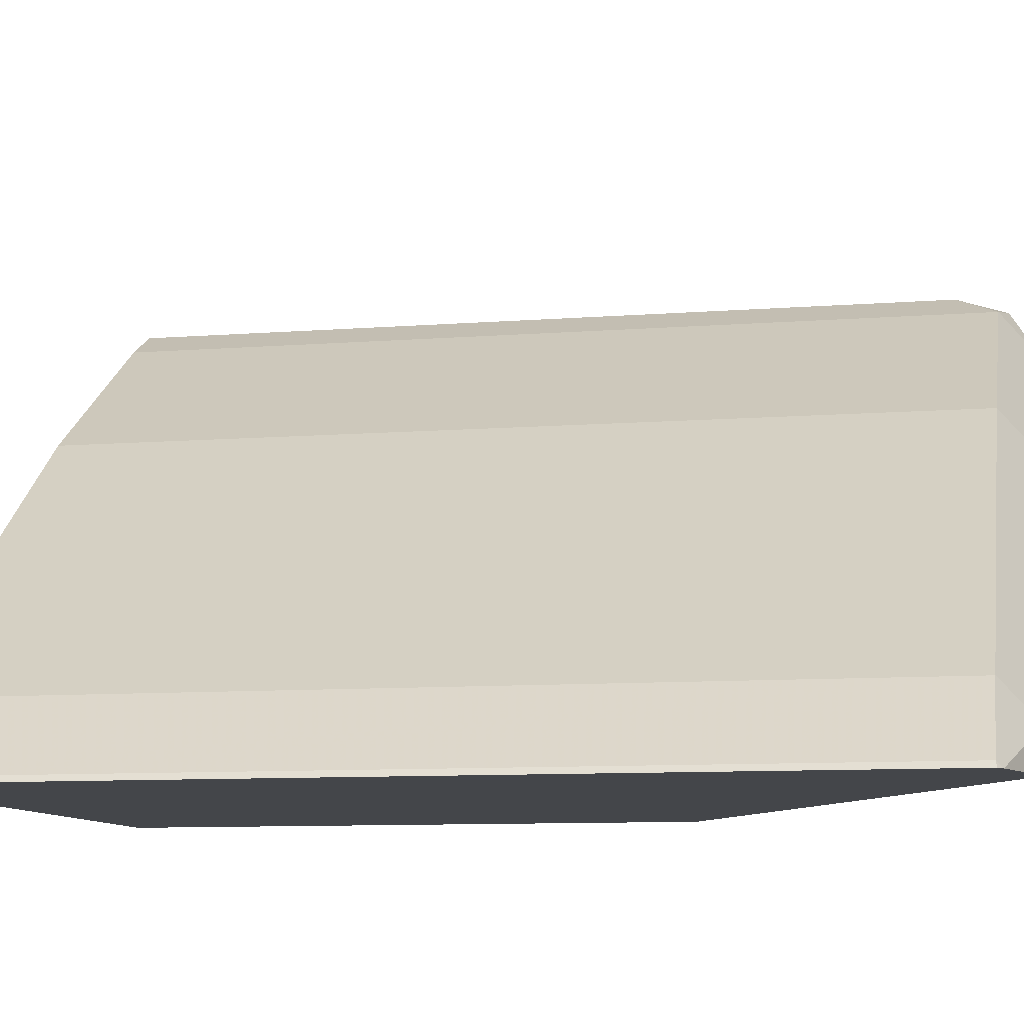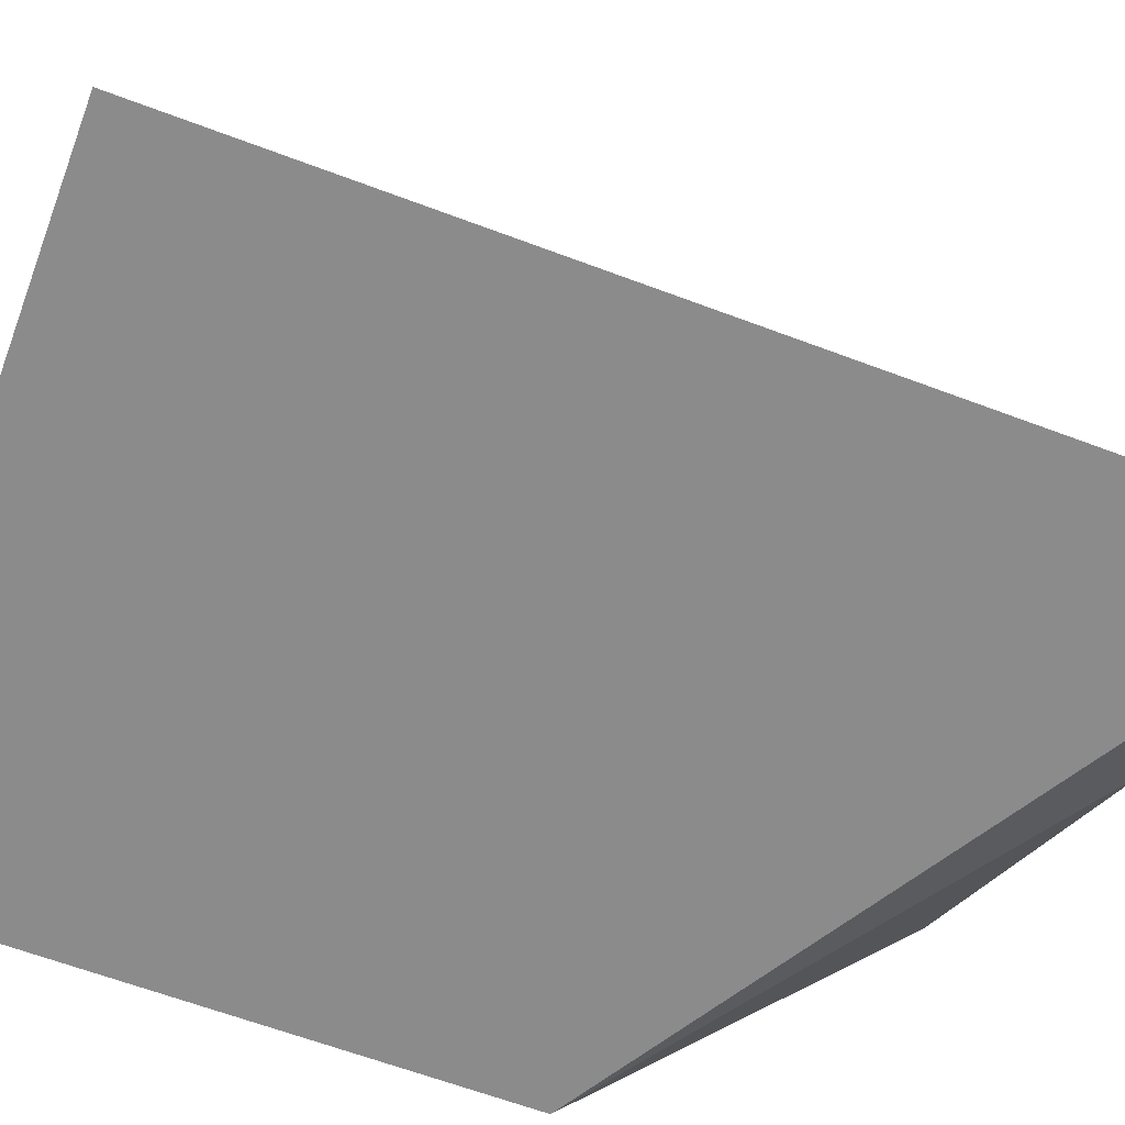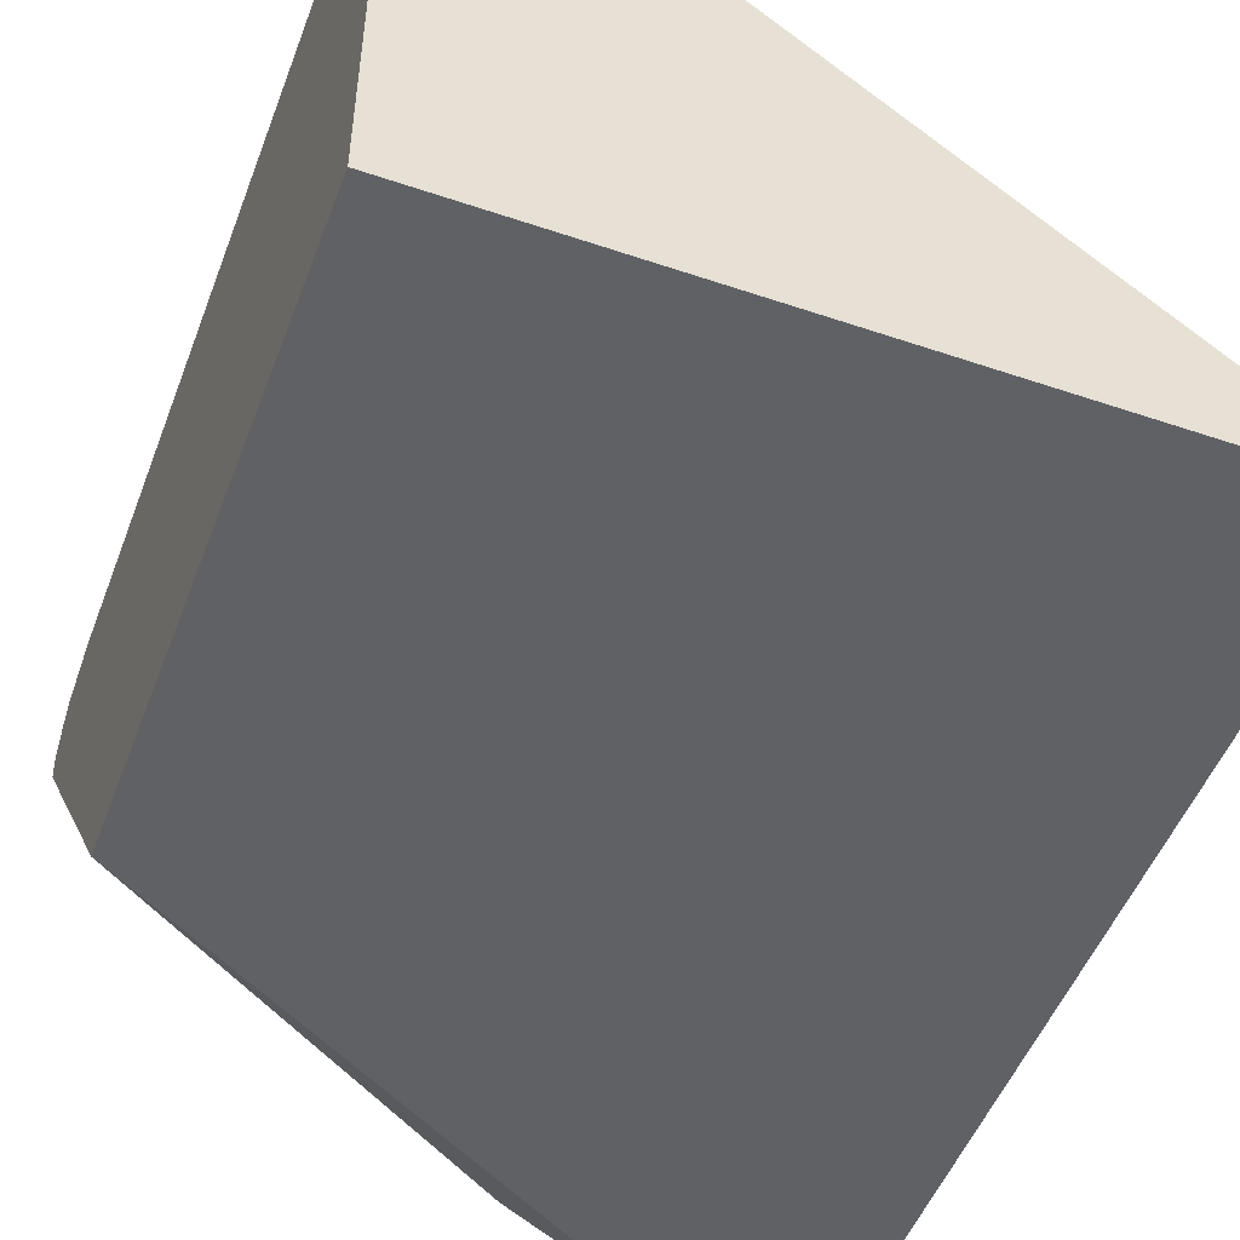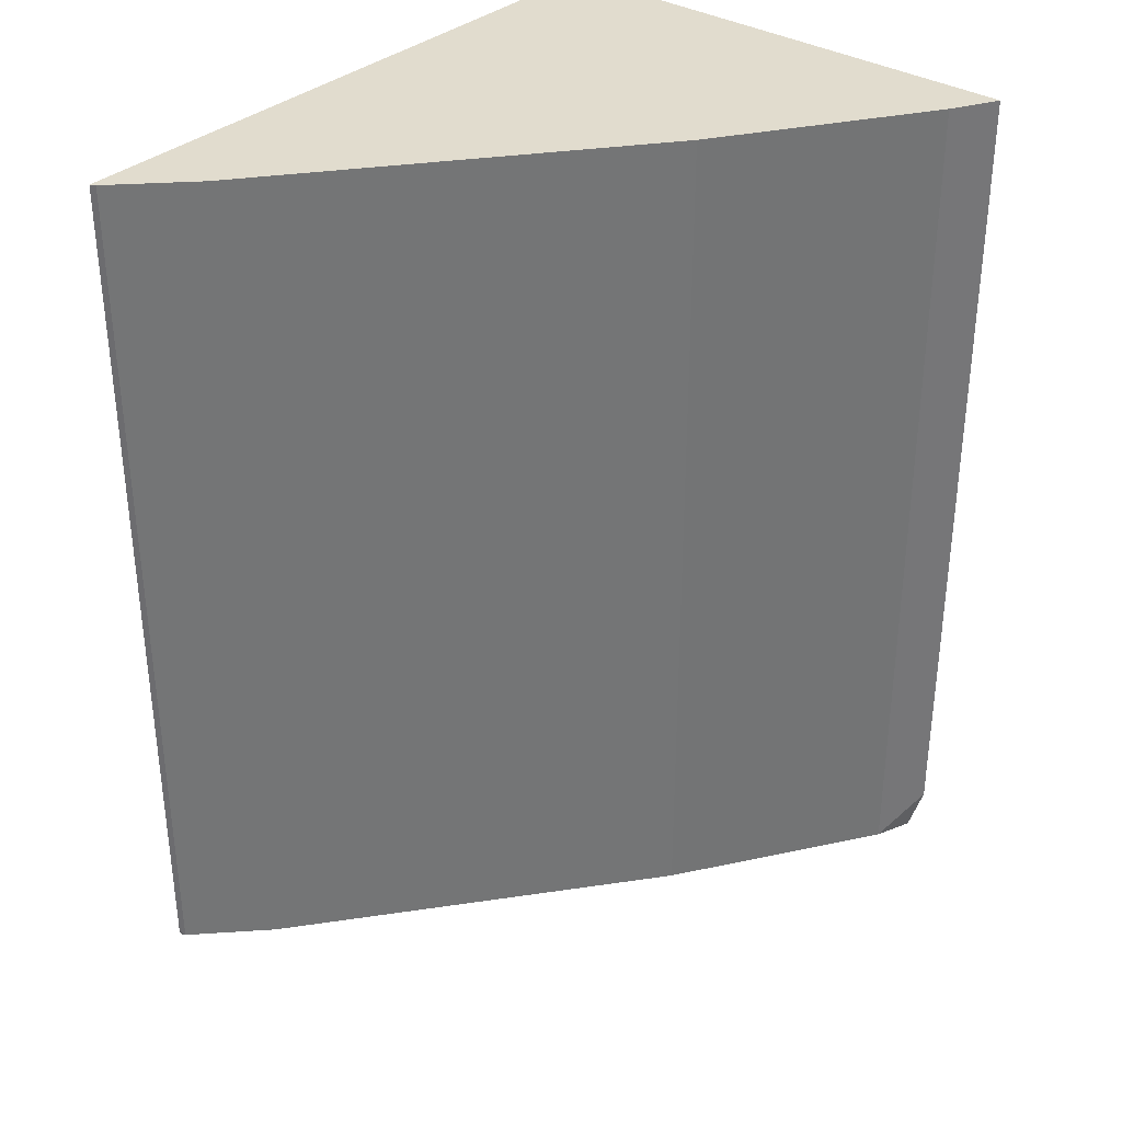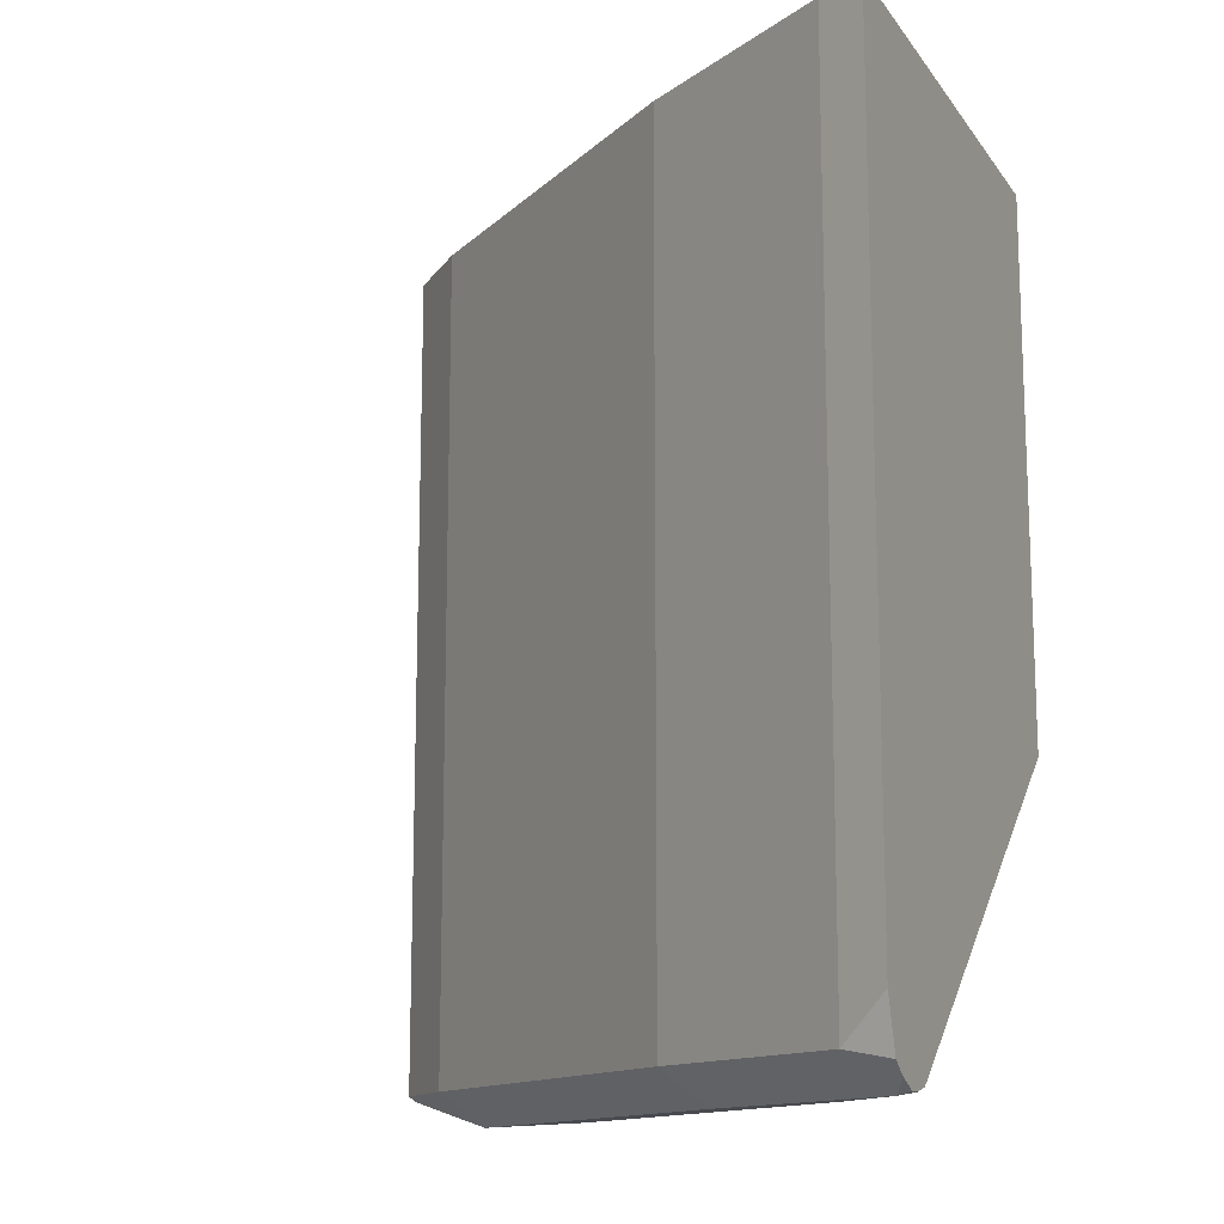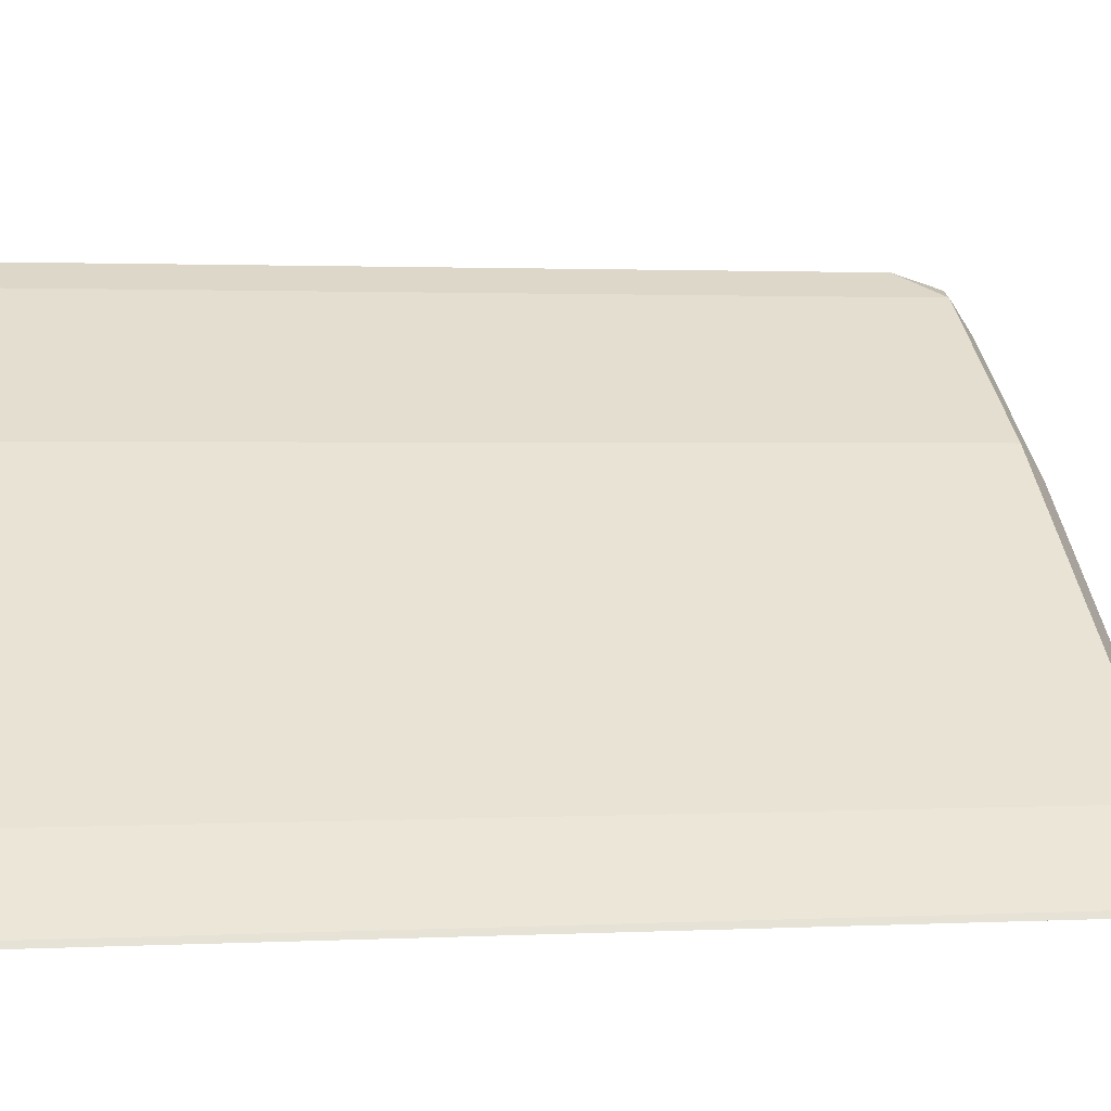
<metadata>
{"format":"obj","ext":"obj","renderer":"f3d","projection":"perspective","resolution":1024,"background":"white","views":[{"elev":-9.6,"azim":101.5,"up":"+Y"},{"elev":-63.8,"azim":69.2,"up":"+Y"},{"elev":-50.3,"azim":-20.4,"up":"+Y"},{"elev":34.0,"azim":129.9,"up":"+Z"},{"elev":-13.6,"azim":-157.1,"up":"+Z"},{"elev":1.7,"azim":80.1,"up":"+Y"}]}
</metadata>
<code>
v 0.02959 0.5807 -0.1172
v 0.2048 0.5807 -0.1172
v 0.02959 0.715 -0.1172
v 0.02959 0.5807 -0.2678
v 0.2041 0.5822 -0.1172
v 0.2048 0.5807 -0.3466
v 0.04203 0.7082 -0.1172
v 0.02959 0.715 -0.3369
v 0.02959 0.6906 -0.3549
v 0.04503 0.6752 -0.3556
v 0.135 0.6032 -0.3556
v 0.1755 0.5807 -0.3545
v 0.1861 0.6002 -0.1172
v 0.2041 0.5822 -0.3481
v 0.2044 0.5807 -0.3484
v 0.09603 0.6722 -0.1172
v 0.04203 0.7082 -0.3481
v 0.02959 0.7107 -0.3506
v 0.02959 0.6958 -0.3562
v 0.03302 0.6992 -0.3571
v 0.05103 0.6812 -0.3571
v 0.141 0.6092 -0.3571
v 0.171 0.5852 -0.3556
v 0.1791 0.5807 -0.3545
v 0.1861 0.6002 -0.3481
v 0.2026 0.5807 -0.3496
v 0.09603 0.6722 -0.3481
v 0.02959 0.706 -0.3537
v 0.02959 0.6999 -0.3562
v 0.08703 0.6632 -0.3571
v 0.177 0.5912 -0.3571
v 0.1913 0.5807 -0.3533
f 13 27 16
f 13 25 27
f 12 23 24
f 11 23 12
f 11 31 23
f 9 19 10
f 10 22 11
f 10 21 22
f 10 20 21
f 10 19 20
f 14 15 26
f 11 22 31
f 14 26 25
f 20 30 31
f 17 30 20
f 17 20 18
f 18 20 28
f 19 29 20
f 8 17 18
f 20 31 22
f 20 22 21
f 20 29 28
f 23 31 24
f 24 31 32
f 25 26 31
f 26 32 31
f 25 30 27
f 17 27 30
f 7 27 17
f 25 31 30
f 6 15 14
f 7 16 27
f 1 2 5
f 1 5 13
f 1 13 16
f 1 16 7
f 1 7 3
f 1 3 8
f 1 8 18
f 1 28 29
f 1 29 19
f 1 19 9
f 1 9 4
f 1 4 12
f 1 12 24
f 1 18 28
f 1 32 26
f 5 25 13
f 1 24 32
f 5 14 25
f 4 11 12
f 4 10 11
f 3 17 8
f 4 9 10
f 2 14 5
f 2 6 14
f 1 6 2
f 1 15 6
f 1 26 15
f 3 7 17

</code>
